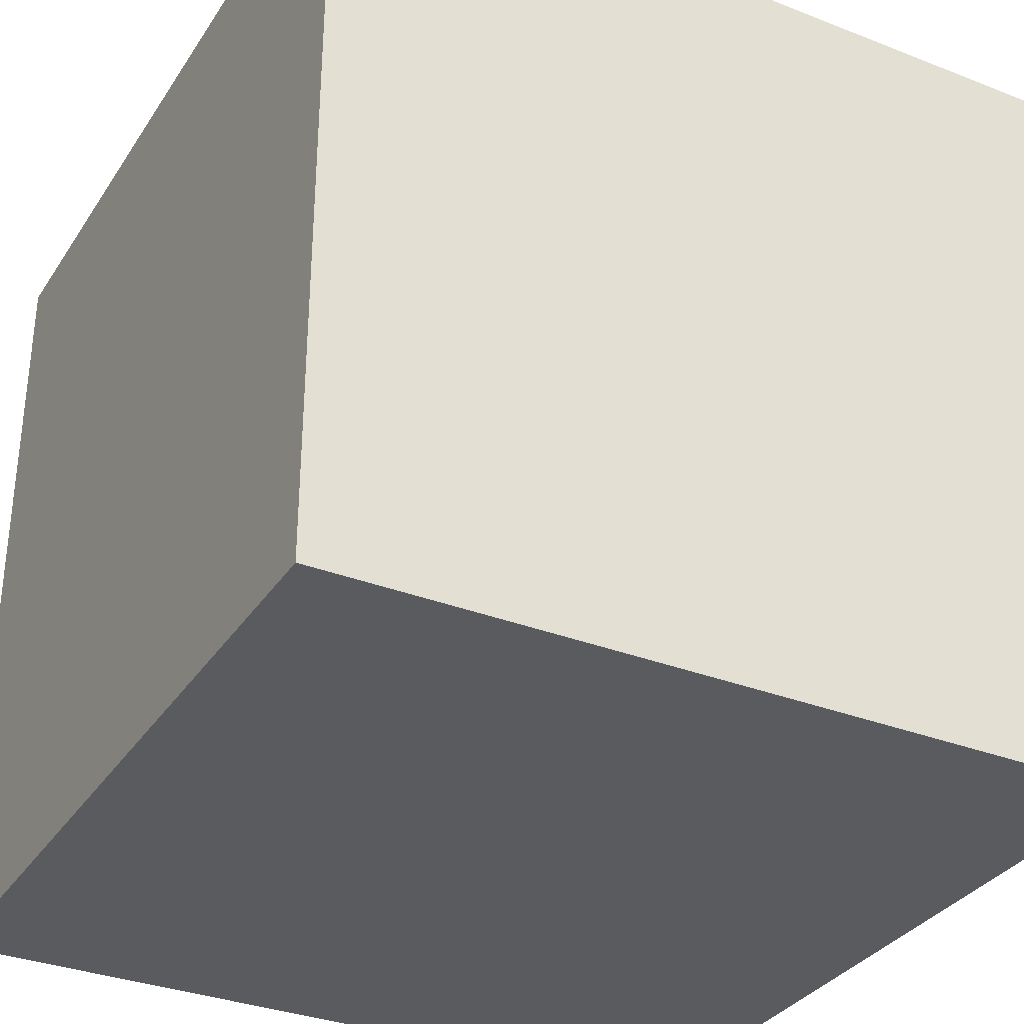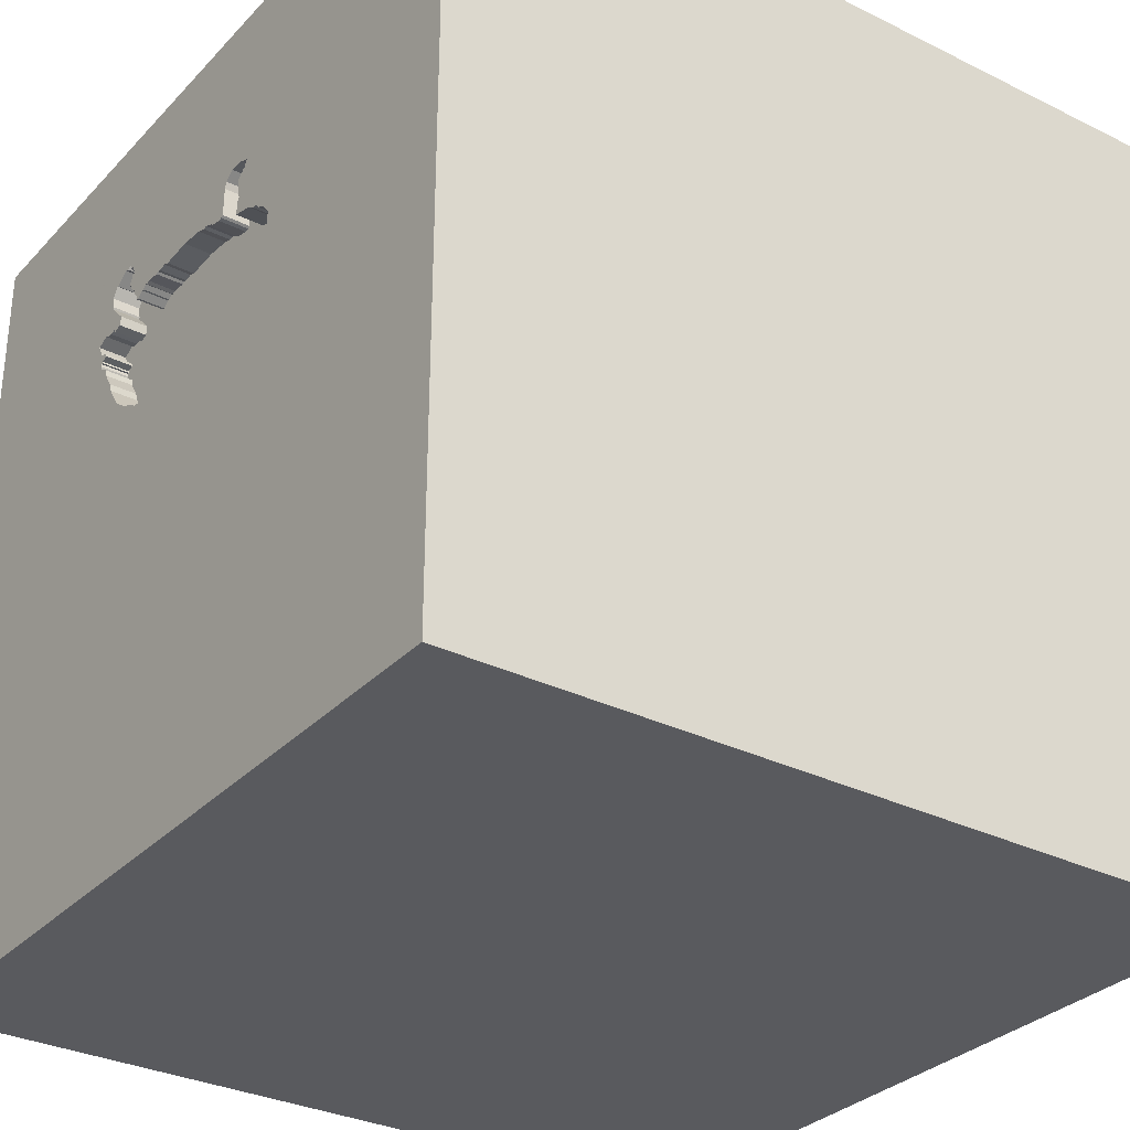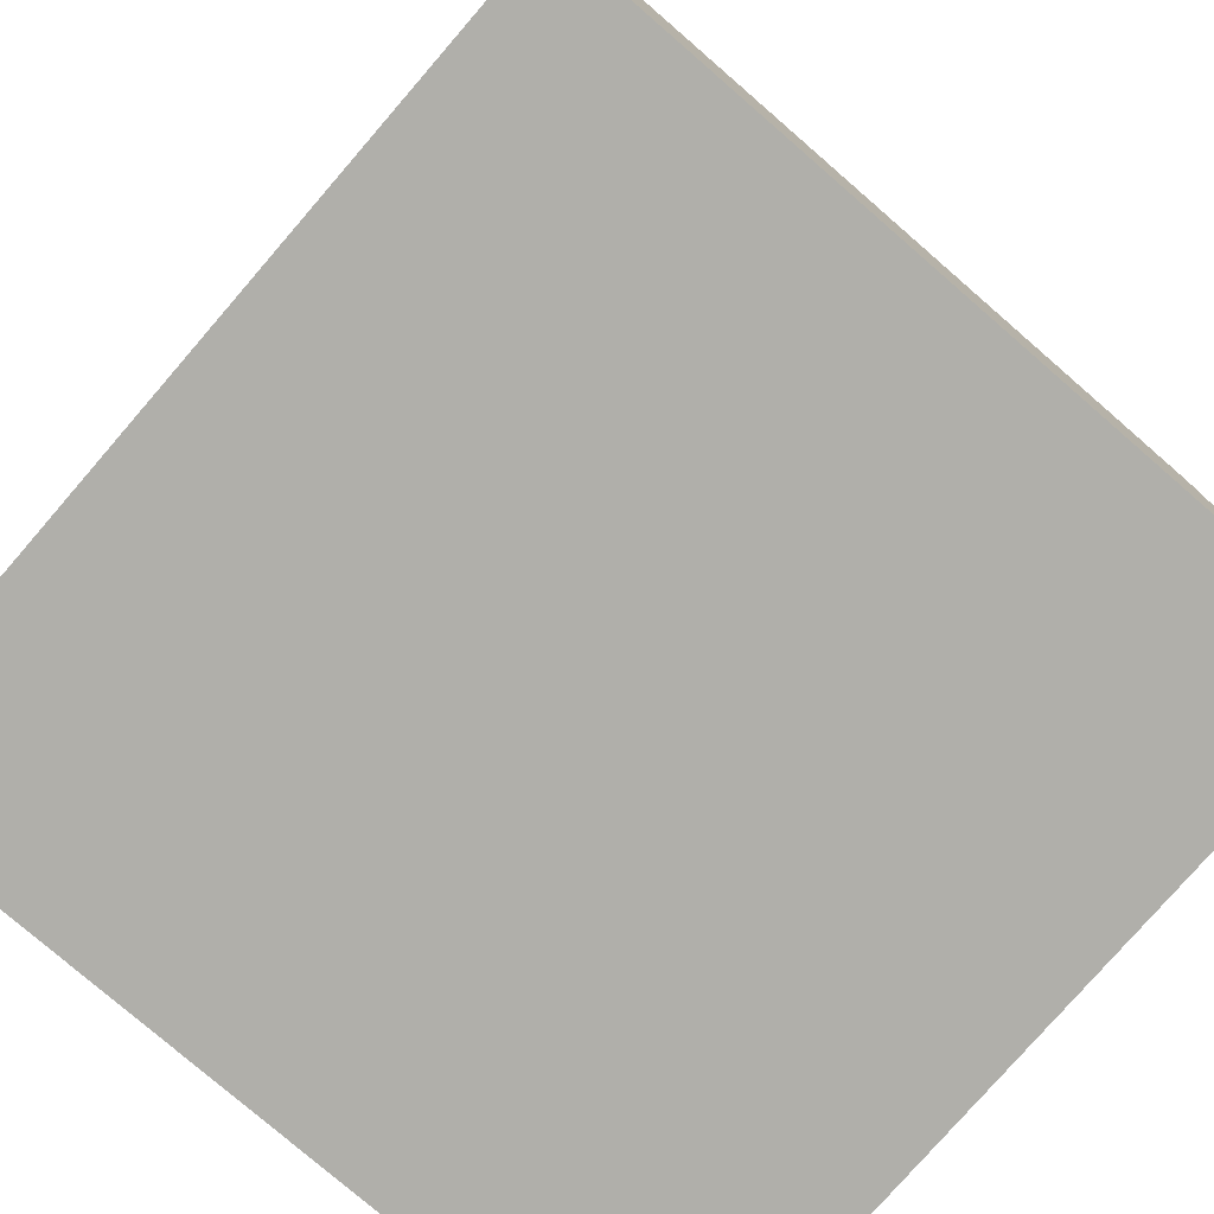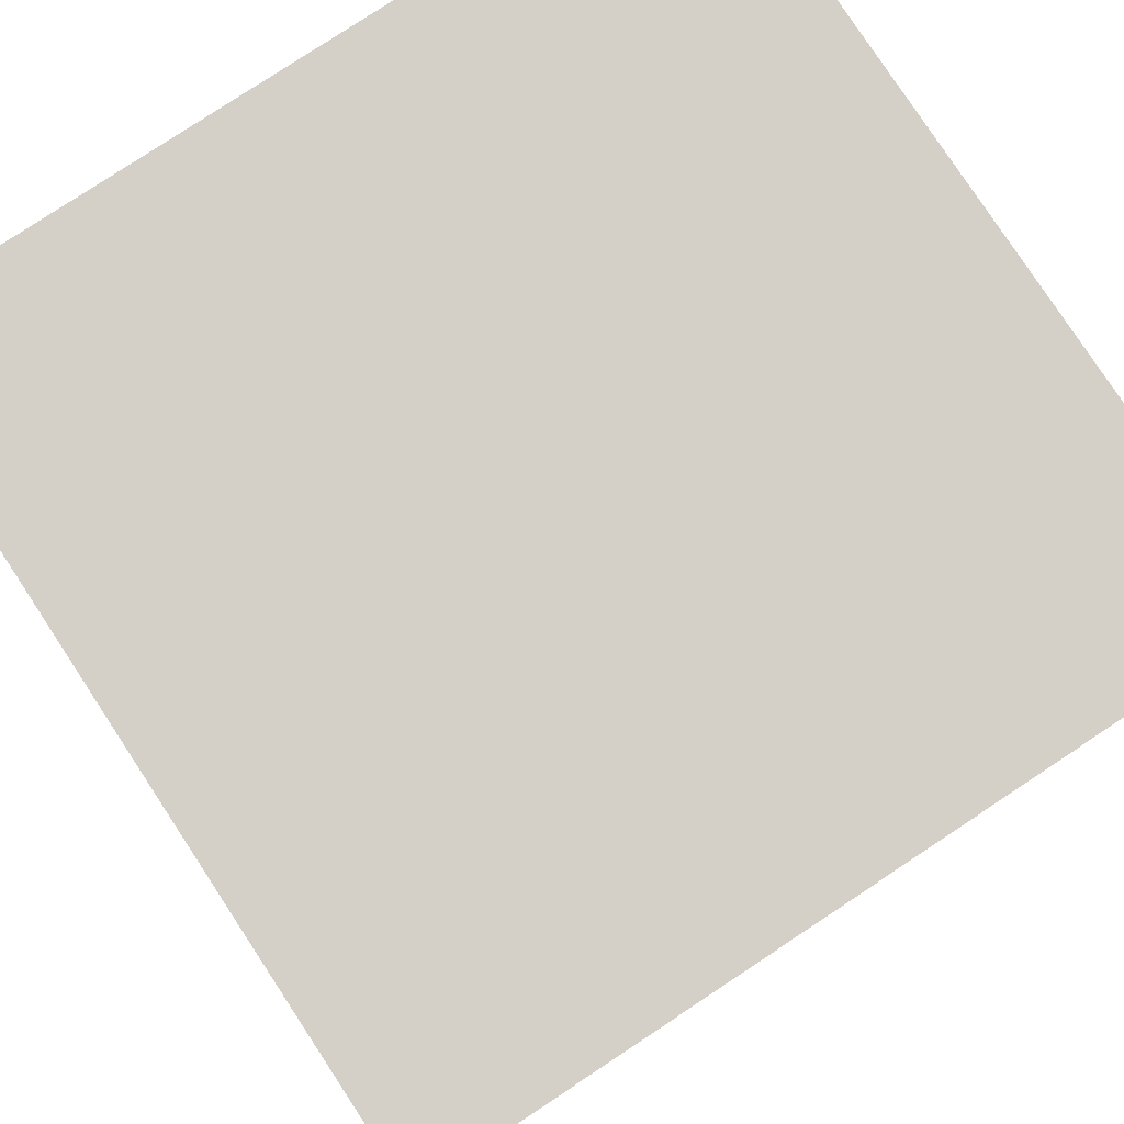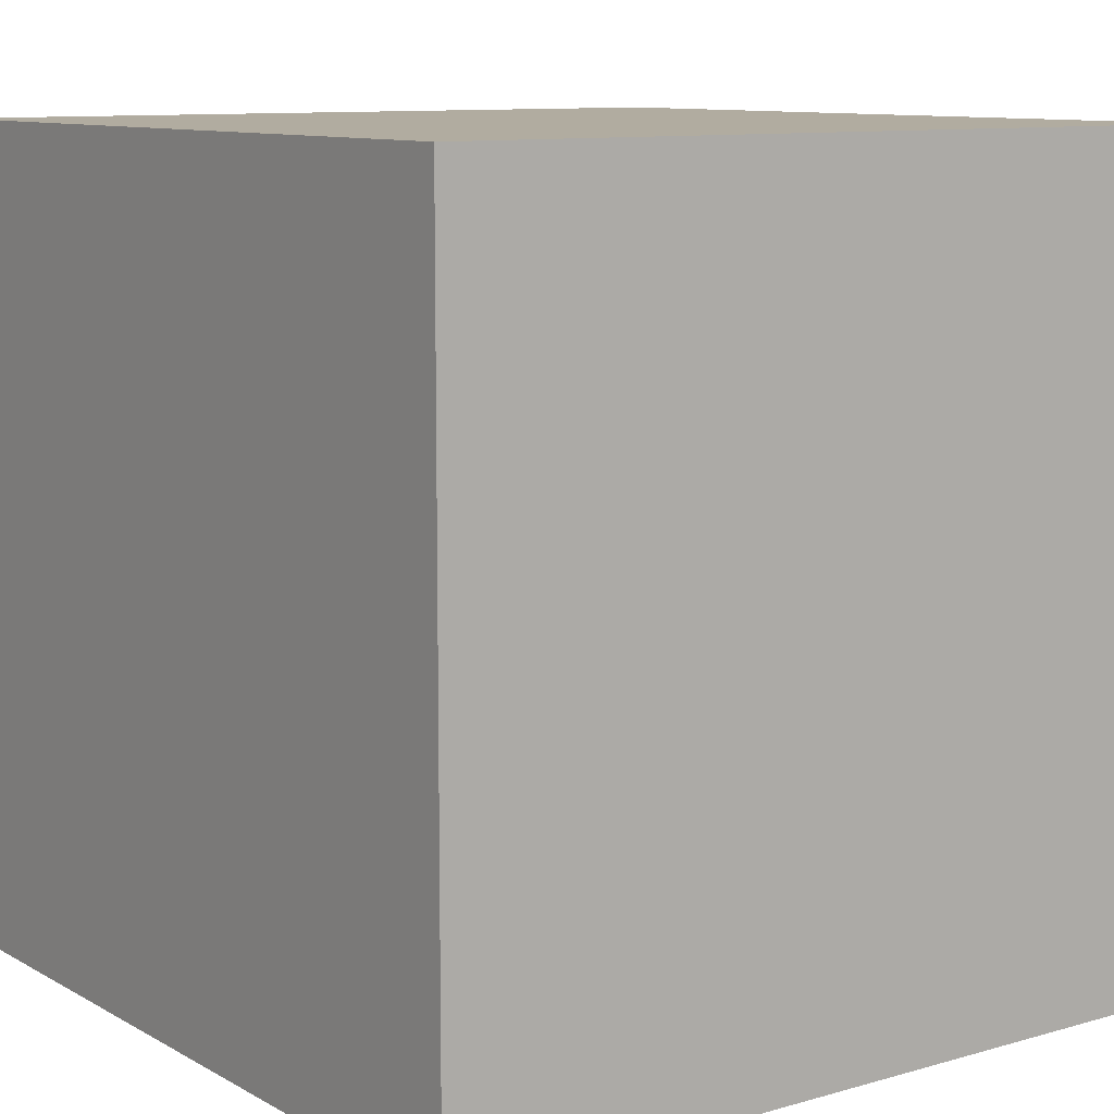
<metadata>
{"format":"obj","ext":"obj","renderer":"f3d","projection":"perspective","resolution":1024,"background":"white","views":[{"elev":-33.2,"azim":151.8,"up":"+Y"},{"elev":-31.3,"azim":-125.1,"up":"+Z"},{"elev":-78.0,"azim":139.1,"up":"+Y"},{"elev":79.9,"azim":146.6,"up":"+Z"},{"elev":10.1,"azim":53.9,"up":"+Z"}]}
</metadata>
<code>
o turtle_19
v 0.632 1.5 0.5845
v 0.632 1.4 0.5845
v 0.5097 1.5 0.7256
v 0.5097 1.4 0.7256
v 0.4474 1.5 0.8033
v 0.6137 1.5 0.7046
v -0.2964 1.5 0.7085
v -0.2964 1.4 0.7085
v -0.5071 1.4 0.5265
v -0.2474 1.5 0.4677
v -0.2474 1.4 0.4677
v -0.3774 1.5 0.6273
v -0.0822 1.5 0.7387
v -0.0822 1.4 0.7387
v -0.1042 1.5 0.3309
v -0.3125 1.5 0.8142
v -0.3125 1.4 0.8142
v 0.5852 1.5 0.8109
v 0.5852 1.4 0.8109
v -0.3819 1.5 0.4472
v -0.3006 1.5 0.8652
v -0.4554 1.5 0.4459
v 0.3729 1.5 0.2845
v 0.3729 1.4 0.2845
v -0.5045 1.5 0.4777
v 0.4887 1.5 0.9117
v 0.4887 1.4 0.9117
v 0.6613 1.5 0.6824
v 0.6613 1.4 0.6824
v 0.4491 1.5 0.8811
v 0.4491 1.4 0.8811
v 0.0647 1.5 0.7586
v 0.3017 1.5 0.2515
v 0.5798 1.5 0.7978
v 0.2875 1.5 0.757
v -0.2212 1.5 0.4292
v 0.3307 1.5 0.7549
v 0.3307 1.4 0.7549
v 0.5148 1.5 0.692
v 0.5148 1.4 0.692
v 0.05432 0.06917 -1.5
v 1.5 -1.5 -1.5
v 1.5 -1.5 1.5
v -0.1693 -1.5 -0.1823
v 0.1042 1.5 1.094
v 0.3176 1.5 0.7603
v 1.5 1.5 -1.5
v 0.439 1.5 0.8672
v 0.439 1.4 0.8672
v -0.2062 1.5 0.8427
v -0.2062 1.4 0.8427
v 0.4458 1.5 0.8707
v 0.4458 1.4 0.8707
v -0.2422 1.5 0.8692
v -0.2422 1.4 0.8692
v -0.4554 1.4 0.4459
v 0.6229 1.5 0.5954
v 0.6229 1.4 0.5954
v 0.4424 1.5 0.7965
v 0.5492 1.5 0.4662
v 0 0.4687 1.5
v -0.05208 -0 1.5
v -0.1823 -0.4688 1.5
v -0.104 1.5 0.7296
v 0.3983 1.5 0.7308
v 0.3983 1.4 0.7308
v 0.3582 1.5 0.2734
v 0.4797 1.5 0.9226
v -0.5045 1.4 0.4777
v 0.3542 1.5 0.7462
v 0.3542 1.4 0.7462
v 0.4526 1.5 0.8103
v 0.4526 1.4 0.8103
v 0.5372 1.5 0.4324
v 0.521 1.5 0.7372
v -0.2903 1.5 0.7979
v 0.5639 1.5 0.8863
v 1.191 1.5 0.7487
v 0.4455 1.5 0.9051
v 0.5931 1.5 0.5491
v 0.5931 1.4 0.5491
v 0.5763 1.5 0.8046
v -0.06706 1.5 0.7361
v -0.06706 1.4 0.7361
v 0.4797 1.4 0.9226
v 0.0647 1.4 0.7586
v 0.3442 1.5 0.2629
v 0.3442 1.4 0.2629
v 0.5872 1.5 0.5236
v -0.3774 1.4 0.6273
v 0.2537 1.5 0.7604
v 0.2537 1.4 0.7604
v 0.5458 1.5 0.682
v -0.2022 1.5 0.4132
v -0.2022 1.4 0.4132
v 0.6286 1.5 0.5741
v 0.5872 1.4 0.5236
v 0.4648 1.5 0.8269
v -0.3991 1.5 0.4471
v -0.3991 1.4 0.4471
v 0.1561 1.5 0.2392
v 0.1561 1.4 0.2392
v 0.4266 1.5 0.7867
v 0.4266 1.4 0.7867
v 0.4395 1.5 0.8796
v -0.4687 -1.5 0.1562
v -0.5071 1.5 0.5265
v -0.3375 1.5 0.8497
v -1.5 0.4167 -0.1562
v -1.5 1.5 -1.5
v -1.5 -0.1562 0.4687
v -1.5 -0.05208 -0
v -1.5 1.5 1.5
v -1.5 -1.5 -1.5
v -1.5 -1.5 1.5
v -0.1192 1.5 0.7232
v -0.1192 1.4 0.7232
v 0.4139 1.5 0.7577
v -0.1806 1.5 0.3845
v -0.1806 1.4 0.3845
v 0.6343 1.5 0.634
v 0.6343 1.4 0.634
v 0.6286 1.4 0.5741
v -0.404 1.5 0.6085
v 0.4139 1.4 0.7577
v -0.3112 1.5 0.8218
v -0.3112 1.4 0.8218
v 0.556 1.5 0.6958
v 0.556 1.4 0.6958
v 0.3887 1.5 0.7293
v 0.5072 1.5 0.9194
v 0.5458 1.4 0.682
v 0.5763 1.4 0.8046
v -0.4717 1.5 0.5687
v -0.4717 1.4 0.5687
v 0.3376 1.5 0.7584
v 0.3376 1.4 0.7584
v -0.4423 1.5 0.5855
v -0.4423 1.4 0.5855
v -0.4074 1.5 0.4532
v -0.4074 1.4 0.4532
v -0.3263 1.5 0.8244
v -0.202 1.5 0.831
v 0.6325 1.5 0.5969
v 0.6325 1.4 0.5969
v 0.4648 1.4 0.8269
v 0.262 1.5 0.7543
v 0.262 1.4 0.7543
v -0.2903 1.4 0.7979
v -0.3263 1.4 0.8244
v 1.5 1.5 1.5
v 0.6082 1.5 0.6276
v 0.6082 1.4 0.6276
v 0.2372 1.5 0.7554
v 0.4455 1.4 0.9051
v -0.2955 1.5 0.7676
v -0.2955 1.4 0.7676
v 0.4009 1.5 0.7459
v -0.2887 1.5 0.7711
v -0.2887 1.4 0.7711
v -0.2903 1.5 0.6529
v 0.4395 1.4 0.8796
v -0.3029 1.5 0.8157
v -0.3029 1.4 0.8157
v -0.03212 1.5 0.7488
v 0.6242 1.5 0.603
v 0.6242 1.4 0.603
v -0.1877 1.5 0.7054
v -0.1877 1.4 0.7054
v 0.5787 1.5 0.6919
v 0.5787 1.4 0.6919
v -0.3006 1.4 0.8652
v 0.5372 1.4 0.4324
v -0.07796 1.5 0.3125
v 0.1837 1.5 0.7522
v -0.1954 1.5 0.4167
v -0.1954 1.4 0.4167
v 0.449 1.5 0.8172
v 0.5869 1.5 0.848
v 0.5869 1.4 0.848
v 0.3887 1.4 0.7293
v -0.2939 1.5 0.7408
v 0.1014 1.5 0.2478
v 0.3638 1.5 0.7476
v 0.7292 1.5 0.7292
v 0.5492 1.4 0.4662
v -0.3375 1.4 0.8497
v -0.3026 1.5 0.7174
v -0.3026 1.4 0.7174
v -0.1205 1.5 0.7156
v -0.1205 1.4 0.7156
v 0.3638 1.4 0.7476
v -0.1726 1.5 0.7028
v -0.196 1.5 0.7115
v -0.3298 1.5 0.4601
v -0.3298 1.4 0.4601
v 0.4701 1.5 0.9211
v 0.4701 1.4 0.9211
v 0.6008 1.5 0.6117
v 0.6008 1.4 0.6117
v -0.196 1.4 0.7115
v -0.0568 1.5 0.2977
v -0.0568 1.4 0.2977
v -0.4894 1.5 0.5476
v 0.4788 1.5 0.3473
v 0.4788 1.4 0.3473
v 0.2372 1.4 0.7554
v 0.4147 1.5 0.3007
v -0.1977 1.5 0.8194
v 0.3176 1.4 0.7603
v -0.3042 1.5 0.8081
v -0.1977 1.4 0.8194
v -0.2417 1.5 0.4465
v -0.404 1.4 0.6085
v 0.4147 1.4 0.3007
v 0.557 1.5 0.8828
v 0.557 1.4 0.8828
v 0.5639 1.4 0.8863
v 0.449 1.4 0.8172
v -0.2939 1.4 0.7408
v -0.1726 1.4 0.7028
v 0.207 1.5 0.7606
v 0.5798 1.4 0.7978
v -0.3819 1.4 0.4472
v 0.6076 1.5 0.6963
v 0.6076 1.4 0.6963
v -0.005748 1.5 0.2772
v -0.2886 1.5 0.4639
v -0.2903 1.4 0.6529
v 0.207 1.4 0.7606
v 0.3017 1.4 0.2515
v -0.3125 1.5 0.822
v 0.5448 1.5 0.7617
v -0.2417 1.4 0.4465
v 0.4009 1.4 0.7459
v 0.5072 1.4 0.9194
v 0.4702 1.5 0.904
v 0.4702 1.4 0.904
v -0.3042 1.4 0.8081
v 0.3242 1.5 0.7576
v -0.03212 1.4 0.7488
v -0.4233 1.5 0.6056
v -0.4233 1.4 0.6056
v 0.6137 1.4 0.7046
v -0.4857 1.5 0.4511
v -0.4857 1.4 0.4511
v 0.6251 1.5 0.581
v 0.6251 1.4 0.581
v 0.4424 1.4 0.7965
v 0.1837 1.4 0.7522
v 0.0453 1.5 0.2567
v 0.0453 1.4 0.2567
f 114 106 115
f 43 63 115
f 113 111 115
f 111 114 115
f 111 112 114
f 106 43 115
f 63 62 115
f 114 44 106
f 106 44 43
f 62 113 115
f 113 112 111
f 43 62 63
f 113 109 112
f 112 110 114
f 43 151 62
f 62 61 113
f 109 110 112
f 44 42 43
f 151 61 62
f 114 42 44
f 61 151 113
f 108 113 21
f 107 113 108
f 113 110 109
f 107 110 113
f 134 204 107
f 242 138 134
f 108 124 242
f 134 107 108
f 108 242 134
f 22 119 110
f 110 107 25
f 110 25 245
f 110 245 22
f 12 124 108
f 108 142 161
f 108 161 12
f 20 195 119
f 22 140 99
f 99 20 119
f 119 22 99
f 41 42 114
f 45 21 113
f 232 126 16
f 156 182 142
f 142 232 16
f 16 163 211
f 156 142 16
f 76 159 156
f 156 16 211
f 211 76 156
f 161 142 188
f 188 7 161
f 119 195 228
f 228 10 213
f 119 228 213
f 213 36 119
f 209 143 50
f 45 64 209
f 54 21 45
f 45 209 50
f 50 54 45
f 188 142 182
f 110 119 15
f 119 36 94
f 94 176 119
f 151 43 42
f 194 209 64
f 165 83 13
f 45 32 165
f 13 64 45
f 45 165 13
f 45 175 32
f 116 190 193
f 194 64 116
f 168 194 116
f 116 193 168
f 110 15 174
f 202 227 251
f 251 183 110
f 110 174 202
f 110 202 251
f 45 35 147
f 45 147 91
f 91 154 222
f 45 91 222
f 45 222 175
f 101 47 110
f 110 183 101
f 45 46 35
f 47 101 33
f 151 45 113
f 45 5 59
f 45 59 103
f 240 46 45
f 136 37 240
f 240 45 103
f 103 118 158
f 158 65 130
f 136 240 103
f 136 103 158
f 184 70 136
f 184 136 158
f 158 130 184
f 87 67 47
f 47 33 87
f 41 114 110
f 72 5 45
f 151 131 26
f 178 72 45
f 151 26 68
f 98 178 45
f 45 151 68
f 197 237 79
f 45 68 197
f 79 30 105
f 48 52 98
f 48 98 45
f 105 48 45
f 45 197 79
f 45 79 105
f 67 23 208
f 67 208 47
f 185 75 233
f 216 131 151
f 185 233 34
f 77 216 151
f 185 34 82
f 77 151 185
f 179 77 185
f 185 82 18
f 185 18 179
f 47 208 205
f 78 152 121
f 128 75 185
f 185 78 121
f 185 121 28
f 6 225 170
f 185 28 6
f 128 185 6
f 6 170 128
f 47 205 74
f 78 185 151
f 96 247 1
f 144 57 166
f 166 199 152
f 144 166 152
f 89 80 96
f 144 152 78
f 1 144 78
f 78 89 96
f 78 96 1
f 93 39 75
f 75 128 93
f 60 78 47
f 47 74 60
f 60 89 78
f 75 39 3
f 47 151 42
f 47 41 110
f 47 78 151
f 47 42 41
f 139 141 135
f 141 139 214
f 134 138 139
f 139 135 134
f 141 56 135
f 214 224 141
f 243 214 139
f 56 141 22
f 9 135 56
f 196 224 214
f 141 224 100
f 214 243 124
f 138 242 243
f 243 139 138
f 204 134 135
f 135 9 204
f 140 22 141
f 9 56 69
f 195 20 224
f 224 196 195
f 90 196 214
f 99 140 141
f 141 100 99
f 20 99 100
f 100 224 20
f 242 124 243
f 124 12 214
f 107 204 9
f 22 245 246
f 246 56 22
f 9 69 107
f 56 246 69
f 196 90 229
f 90 214 12
f 245 25 246
f 25 107 69
f 69 246 25
f 196 11 228
f 228 195 196
f 229 11 196
f 229 90 161
f 12 161 90
f 10 228 11
f 221 11 229
f 161 7 229
f 11 234 10
f 177 11 221
f 221 229 169
f 8 229 7
f 213 10 234
f 177 234 11
f 177 221 191
f 221 169 193
f 229 201 169
f 229 8 201
f 7 188 8
f 36 213 234
f 234 95 36
f 234 177 95
f 191 84 177
f 193 190 191
f 191 221 193
f 168 193 169
f 169 201 168
f 201 8 220
f 189 8 188
f 95 94 36
f 95 177 94
f 191 14 84
f 177 84 203
f 190 116 191
f 194 168 201
f 220 160 201
f 220 8 189
f 188 182 189
f 176 94 177
f 191 117 14
f 13 83 84
f 84 14 13
f 120 177 203
f 84 241 203
f 117 191 116
f 201 212 209
f 209 194 201
f 160 220 157
f 160 212 201
f 220 189 182
f 119 176 177
f 177 120 119
f 64 13 14
f 14 117 64
f 83 165 84
f 120 203 15
f 15 119 120
f 241 84 165
f 241 86 203
f 117 116 64
f 156 159 160
f 160 157 156
f 182 156 157
f 157 220 182
f 149 212 160
f 203 202 174
f 203 174 15
f 165 32 241
f 86 241 32
f 252 203 86
f 212 51 143
f 143 209 212
f 159 76 160
f 149 51 212
f 149 160 76
f 227 202 203
f 203 252 227
f 86 32 175
f 250 252 86
f 50 143 51
f 149 55 51
f 251 227 252
f 250 86 175
f 102 252 250
f 54 50 51
f 51 55 54
f 164 55 149
f 76 211 239
f 239 149 76
f 183 251 252
f 252 102 183
f 175 222 250
f 250 231 102
f 172 55 164
f 164 149 239
f 102 101 183
f 230 250 222
f 231 250 207
f 102 231 33
f 33 101 102
f 55 172 21
f 21 54 55
f 172 164 127
f 211 163 164
f 164 239 211
f 230 207 250
f 207 24 231
f 127 187 172
f 164 17 127
f 163 16 164
f 222 154 207
f 207 230 222
f 148 24 207
f 231 24 88
f 231 88 33
f 172 187 108
f 108 21 172
f 150 187 127
f 17 164 16
f 127 17 126
f 24 148 181
f 207 92 148
f 88 24 67
f 67 87 88
f 87 33 88
f 187 150 108
f 150 127 142
f 16 126 17
f 127 126 232
f 232 142 127
f 154 91 92
f 92 207 154
f 215 24 181
f 181 148 71
f 91 147 148
f 148 92 91
f 23 67 24
f 142 108 150
f 208 23 24
f 24 215 208
f 181 206 215
f 181 71 192
f 148 38 71
f 148 147 35
f 181 173 206
f 215 206 208
f 184 130 181
f 181 192 184
f 192 71 184
f 38 148 210
f 137 71 38
f 210 148 35
f 35 46 210
f 186 173 181
f 206 173 74
f 74 205 206
f 205 208 206
f 70 184 71
f 240 37 38
f 38 210 240
f 71 137 70
f 37 136 137
f 137 38 37
f 46 240 210
f 60 74 173
f 173 186 60
f 181 40 186
f 130 65 66
f 66 181 130
f 136 70 137
f 66 40 181
f 40 81 186
f 65 158 66
f 186 97 60
f 4 40 66
f 132 81 40
f 186 81 97
f 235 66 158
f 89 60 97
f 3 39 40
f 40 4 3
f 66 125 4
f 132 200 81
f 132 40 93
f 97 81 89
f 235 125 66
f 158 118 235
f 39 93 40
f 125 249 4
f 200 132 153
f 248 81 200
f 93 128 132
f 80 89 81
f 125 235 118
f 4 223 233
f 4 233 75
f 75 3 4
f 125 104 249
f 73 4 249
f 152 199 200
f 200 153 152
f 132 171 153
f 81 248 123
f 58 248 200
f 129 132 128
f 96 80 81
f 81 123 96
f 34 233 223
f 223 4 133
f 118 103 104
f 104 125 118
f 249 104 59
f 4 73 146
f 5 72 73
f 73 249 5
f 199 166 200
f 171 132 129
f 153 171 226
f 123 248 96
f 2 248 58
f 200 167 58
f 223 133 34
f 4 146 133
f 103 59 104
f 249 59 5
f 146 73 219
f 153 122 152
f 167 200 166
f 128 170 171
f 171 129 128
f 226 122 153
f 170 225 226
f 226 171 170
f 247 96 248
f 1 247 248
f 248 2 1
f 145 2 58
f 166 57 58
f 58 167 166
f 82 34 133
f 217 133 146
f 178 98 146
f 146 219 178
f 72 178 219
f 219 73 72
f 121 152 122
f 226 29 122
f 2 145 1
f 145 58 144
f 57 144 58
f 133 19 82
f 180 133 217
f 146 27 217
f 28 121 122
f 122 29 28
f 29 226 244
f 225 6 244
f 244 226 225
f 144 1 145
f 18 82 19
f 133 180 19
f 217 218 180
f 238 27 146
f 27 236 217
f 98 52 53
f 53 146 98
f 6 28 29
f 29 244 6
f 19 180 18
f 216 77 218
f 218 217 216
f 77 179 180
f 180 218 77
f 238 85 27
f 146 31 238
f 236 27 131
f 131 216 217
f 217 236 131
f 53 31 146
f 179 18 180
f 238 198 85
f 68 26 27
f 27 85 68
f 155 238 31
f 26 131 27
f 31 53 162
f 52 48 49
f 49 53 52
f 198 238 197
f 85 198 68
f 79 237 238
f 238 155 79
f 155 31 79
f 105 30 31
f 31 162 105
f 49 162 53
f 48 105 49
f 237 197 238
f 197 68 198
f 30 79 31
f 162 49 105

</code>
